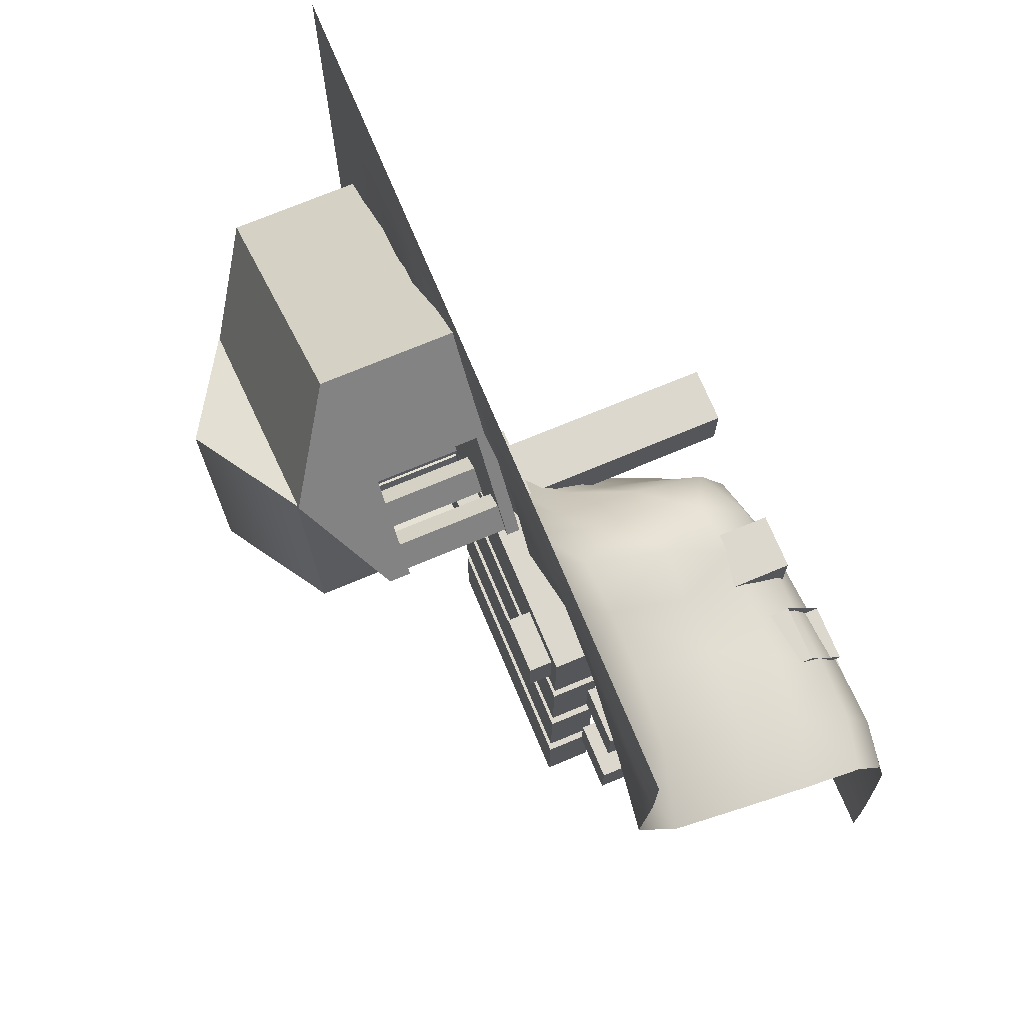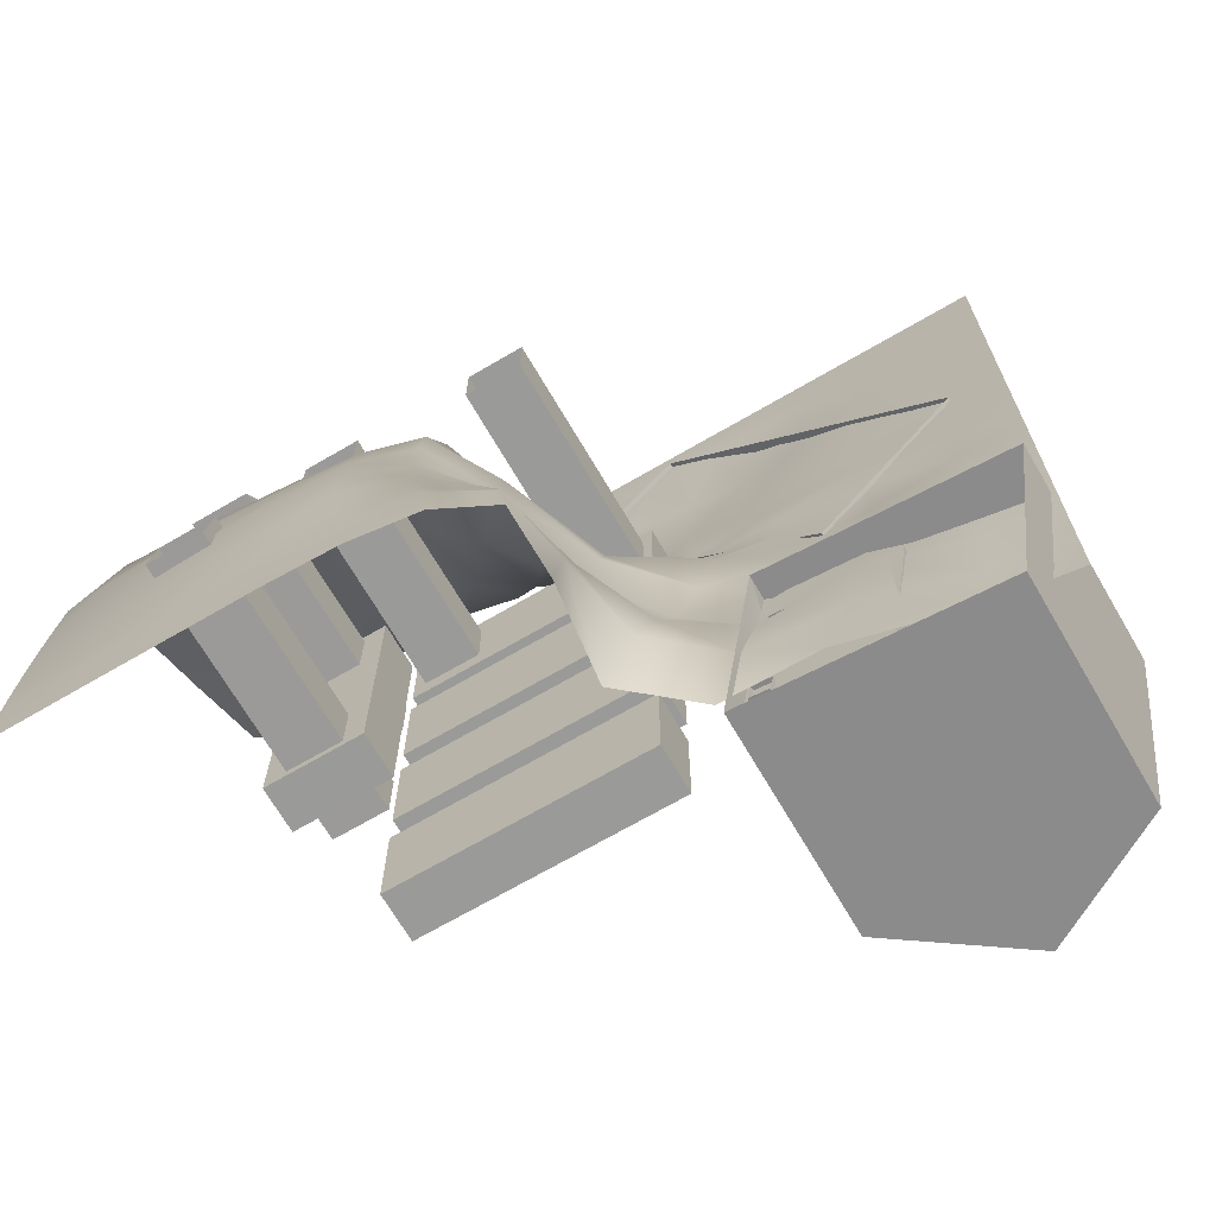
<metadata>
{"format":"obj","ext":"obj","renderer":"f3d","projection":"perspective","resolution":1024,"background":"white","views":[{"elev":72.4,"azim":-112.7,"up":"+Z"},{"elev":-69.2,"azim":30.3,"up":"+Z"}]}
</metadata>
<code>
g default
v -0.5 0.1877 0.5
v -0.5 -0.1863 -0.4204
v -0.5 -0.1846 -0.3743
v -0.5 -0.1805 -0.2861
v -0.5 -0.1751 -0.1975
v -0.5 -0.1688 -0.1069
v -0.5 -0.1535 -0.03217
v -0.5 -0.1153 0.02911
v -0.5 -0.04085 0.06316
v -0.5 0.1987 0.2831
v -0.5 0.1887 0.4023
v -0.5 0.03984 0.1088
v -0.5 0.1455 0.173
v 0.5 0.1875 0.5
v 0.4091 0.1875 0.5
v 0.3182 0.1875 0.5
v 0.2273 0.1875 0.5
v 0.1364 0.1875 0.5
v 0.04546 0.1875 0.5
v -0.04545 0.1875 0.5
v -0.1364 0.1875 0.5
v -0.2273 0.1875 0.5
v -0.3182 0.1875 0.5
v -0.4191 0.1875 0.5
v -0.4442 -0.1868 -0.423
v -0.3724 -0.1874 -0.4248
v -0.2853 -0.1877 -0.4253
v -0.1956 -0.1868 -0.4239
v -0.1083 -0.183 -0.422
v -0.02357 -0.1701 -0.4197
v 0.04401 -0.1323 -0.417
v 0.0587 -0.03937 -0.4114
v 0.4098 0.1802 -0.4082
v 0.4999 0.1875 -0.4079
v -0.4458 -0.1859 -0.3849
v -0.3759 -0.1876 -0.3919
v -0.2904 -0.1885 -0.3947
v -0.2036 -0.1877 -0.3913
v -0.1184 -0.1838 -0.3854
v -0.03613 -0.1658 -0.3773
v 0.03142 -0.1202 -0.3637
v 0.04979 -0.008282 -0.335
v 0.4148 0.179 -0.3198
v 0.5 0.1875 -0.3182
v -0.4461 -0.1836 -0.2967
v -0.3771 -0.1867 -0.3042
v -0.2934 -0.1889 -0.3084
v -0.2094 -0.1893 -0.3083
v -0.1265 -0.1835 -0.3044
v -0.04793 -0.1565 -0.2963
v 0.0126 -0.0879 -0.2745
v 0.02868 0.04488 -0.2347
v 0.4231 0.1784 -0.2299
v 0.5 0.1875 -0.2272
v -0.4455 -0.1802 -0.2088
v -0.3766 -0.1852 -0.2172
v -0.2944 -0.1881 -0.2228
v -0.2128 -0.1883 -0.2252
v -0.1325 -0.1782 -0.2239
v -0.05787 -0.1457 -0.2157
v -0.002183 -0.06537 -0.1906
v 0.04214 0.05749 -0.1548
v 0.4246 0.1823 -0.139
v 0.5 0.1875 -0.1363
v -0.4429 -0.1758 -0.12
v -0.373 -0.1801 -0.1311
v -0.2928 -0.1793 -0.1389
v -0.2136 -0.176 -0.1435
v -0.136 -0.1668 -0.145
v -0.06306 -0.1421 -0.1405
v -0.008405 -0.05896 -0.1171
v 0.03689 0.07705 -0.09205
v 0.4241 0.1859 -0.04844
v 0.5 0.1875 -0.04543
v -0.4387 -0.1661 -0.03947
v -0.3677 -0.1663 -0.05035
v -0.2896 -0.1632 -0.05878
v -0.2124 -0.1591 -0.06467
v -0.1371 -0.1521 -0.0682
v -0.06649 -0.1317 -0.0665
v -0.02613 -0.01747 -0.04178
v 0.02416 0.1018 -0.0458
v 0.4235 0.1871 0.04067
v 0.5 0.1875 0.04548
v -0.4321 -0.1312 0.02264
v -0.355 -0.1337 0.01227
v -0.2784 -0.132 0.005147
v -0.2052 -0.1322 0.002993
v -0.133 -0.1292 0.002881
v -0.06554 -0.09557 0.003065
v -0.02938 0.02678 0.000749
v 0.02668 0.121 0.00172
v 0.4229 0.1874 0.1261
v 0.5 0.1875 0.1364
v -0.4199 -0.06504 0.06036
v -0.3313 -0.07555 0.05028
v -0.2528 -0.07752 0.04122
v -0.1832 -0.0824 0.04648
v -0.1173 -0.06575 0.05762
v -0.06176 0.000602 0.04429
v -0.02576 0.08524 0.03676
v 0.03404 0.1448 0.04569
v 0.421 0.1874 0.2048
v 0.5 0.1875 0.2273
v -0.4117 0.1865 0.2849
v -0.3108 0.1767 0.2869
v -0.228 0.1737 0.2903
v -0.1524 0.187 0.2857
v -0.06752 0.1783 0.3088
v 0.007438 0.1882 0.31
v 0.08813 0.1993 0.3097
v 0.1634 0.2021 0.2998
v 0.3281 0.187 0.3296
v 0.4157 0.1874 0.3336
v 0.5 0.1875 0.3182
v -0.4181 0.1882 0.4058
v -0.3167 0.1871 0.4081
v -0.2267 0.1875 0.4092
v -0.1373 0.188 0.4152
v -0.04869 0.1876 0.4218
v 0.0389 0.1882 0.4245
v 0.1248 0.1881 0.4228
v 0.2051 0.1875 0.4201
v 0.3312 0.1875 0.4145
v 0.4122 0.1875 0.4122
v 0.5 0.1875 0.4091
v 0.2259 0.194 0.2915
v 0.2675 0.1874 0.4162
v 0.2727 0.1875 0.5
v 0.418 0.1872 0.2692
v 0.5 0.1875 0.2728
v 0.2752 0.1415 -0.4068
v 0.2837 0.1442 -0.3143
v 0.3065 0.1654 -0.2262
v 0.3191 0.173 -0.139
v 0.3106 0.187 -0.05707
v 0.3112 0.1882 0.01929
v 0.3077 0.1854 0.09085
v 0.2935 0.1905 0.1506
v 0.2997 0.1877 0.2255
v -0.4088 0.01085 0.1081
v -0.4084 0.1205 0.1808
v -0.3063 0.004027 0.09604
v -0.3074 0.1119 0.1788
v -0.229 0.00569 0.08901
v -0.2304 0.1121 0.1793
v -0.1672 0.004021 0.1023
v -0.1643 0.1161 0.1878
v -0.1115 0.04894 0.1008
v -0.1059 0.1552 0.1869
v -0.06778 0.1069 0.09289
v -0.04259 0.1831 0.186
v -0.01314 0.15 0.09276
v 0.02359 0.1901 0.1787
v 0.04278 0.1813 0.09076
v 0.07895 0.1857 0.1567
v 0.1492 0.1884 0.1339
v 0.07687 0.06475 -0.4077
v 0.1579 0.1355 -0.4065
v 0.08849 0.09138 -0.3197
v 0.1734 0.1519 -0.3149
v 0.09138 0.1296 -0.2327
v 0.1941 0.1606 -0.2262
v 0.1156 0.141 -0.1479
v 0.215 0.1673 -0.1361
v 0.138 0.1459 -0.07499
v 0.2412 0.1858 -0.06313
v 0.1229 0.1661 -0.02338
v 0.2118 0.1833 -0.000642
v 0.1096 0.1812 0.02024
v 0.2009 0.184 0.05425
v 0.1784 0.1836 0.09479
v 0.1003 0.1839 0.06085
v 0.09574 0.1853 0.09415
v 0.0711 0.1826 0.4651
v 0.4336 0.1826 0.1474
v 0.0711 0.1981 0.4651
v 0.4336 0.1981 0.1474
v -0.1126 0.1981 0.2554
v 0.2499 0.1981 -0.06222
v -0.1126 0.1826 0.2554
v 0.2499 0.1826 -0.06222
v -0.02076 0.1826 0.3602
v -0.02076 0.1981 0.3602
v 0.3417 0.1981 0.0426
v 0.3417 0.1826 0.0426
v 0.0711 0.3227 0.4651
v 0.4336 0.3227 0.1474
v -0.02076 0.3227 0.3602
v 0.3417 0.3227 0.0426
v 0.0711 0.3477 0.4651
v 0.4336 0.3477 0.1474
v -0.02076 0.4185 0.3602
v 0.3417 0.4185 0.0426
v -0.1126 0.3227 0.2554
v -0.1126 0.3477 0.2554
v 0.2499 0.3227 -0.06222
v 0.2499 0.3477 -0.06222
v 0.2471 0.1899 -0.007154
v 0.2701 0.1899 -0.02733
v 0.2471 0.3281 -0.007154
v 0.2701 0.3281 -0.02733
v 0.2243 0.3281 -0.03317
v 0.2473 0.3281 -0.05334
v 0.2243 0.1899 -0.03317
v 0.2473 0.1899 -0.05334
v -0.08271 0.1899 0.2818
v -0.05969 0.1899 0.2617
v -0.08271 0.3281 0.2818
v -0.05969 0.3281 0.2617
v -0.1055 0.3281 0.2558
v -0.08249 0.3281 0.2357
v -0.1055 0.1899 0.2558
v -0.08249 0.1899 0.2357
v 0.07669 0.1899 0.1422
v 0.09971 0.1899 0.122
v 0.07669 0.3281 0.1422
v 0.09971 0.3281 0.122
v 0.05389 0.3281 0.1161
v 0.07692 0.3281 0.09597
v 0.05389 0.1899 0.1161
v 0.07692 0.1899 0.09597
v -0.008115 0.1899 0.2165
v 0.01491 0.1899 0.1963
v -0.008115 0.3281 0.2165
v 0.01491 0.3281 0.1963
v -0.03091 0.3281 0.1905
v -0.007891 0.3281 0.1703
v -0.03091 0.1899 0.1905
v -0.007891 0.1899 0.1703
v 0.16 0.1899 0.06912
v 0.1831 0.1899 0.04895
v 0.16 0.3281 0.06912
v 0.1831 0.3281 0.04895
v 0.1372 0.3281 0.0431
v 0.1603 0.3281 0.02293
v 0.1372 0.1899 0.0431
v 0.1603 0.1899 0.02293
v 0.1574 0.1497 -0.4599
v 0.1822 0.1497 -0.4645
v 0.1574 0.3042 -0.4599
v 0.1822 0.3042 -0.4645
v 0.1527 0.3042 -0.4847
v 0.1776 0.3042 -0.4894
v 0.1527 0.1497 -0.4847
v 0.1776 0.1497 -0.4894
v 0.1718 0.1497 -0.3832
v 0.1966 0.1497 -0.3879
v 0.1718 0.3042 -0.3832
v 0.1966 0.3042 -0.3879
v 0.1671 0.3042 -0.4081
v 0.192 0.3042 -0.4127
v 0.1671 0.1497 -0.4081
v 0.192 0.1497 -0.4127
v 0.186 0.1497 -0.3075
v 0.2109 0.1497 -0.3122
v 0.186 0.3042 -0.3075
v 0.2109 0.3042 -0.3122
v 0.1814 0.3042 -0.3323
v 0.2062 0.3042 -0.337
v 0.1814 0.1497 -0.3323
v 0.2062 0.1497 -0.337
v 0.1816 0.1255 -0.2378
v 0.4944 0.1255 -0.2823
v 0.1816 0.3981 -0.2378
v 0.4944 0.3981 -0.2823
v 0.1371 0.3981 -0.5506
v 0.4499 0.3981 -0.595
v 0.1371 0.1255 -0.5506
v 0.4499 0.1255 -0.595
v 0.338 0.1255 -0.2601
v 0.338 0.4942 -0.2601
v 0.2935 0.4942 -0.5728
v 0.2935 0.1255 -0.5728
v 0.1409 0.1549 -0.5166
v 0.1779 0.1549 -0.2718
v 0.1779 0.2989 -0.2718
v 0.1409 0.2989 -0.5166
v 0.3038 0.1549 -0.5472
v 0.3407 0.1549 -0.3024
v 0.3407 0.2989 -0.3024
v 0.3038 0.2989 -0.5472
v -0.2503 0.06545 -0.2658
v -0.2503 0.1245 -0.2658
v -0.2503 0.06545 0.04711
v -0.2503 0.1245 0.04711
v -0.3766 0.06545 0.04711
v -0.3766 0.1245 0.04711
v -0.3766 0.06545 -0.2658
v -0.3766 0.1245 -0.2658
v -0.2456 0.1289 -0.5375
v -0.2456 0.188 -0.5375
v 0.06729 0.1289 -0.5375
v 0.06729 0.188 -0.5375
v 0.06729 0.1289 -0.4113
v 0.06729 0.188 -0.4113
v -0.2456 0.1289 -0.4113
v -0.2456 0.188 -0.4113
v -0.2456 0.1289 -0.3687
v -0.2456 0.188 -0.3687
v 0.06729 0.1289 -0.3687
v 0.06729 0.188 -0.3687
v 0.06729 0.1289 -0.2424
v 0.06729 0.188 -0.2424
v -0.2456 0.1289 -0.2424
v -0.2456 0.188 -0.2424
v -0.2456 0.1289 -0.2036
v -0.2456 0.188 -0.2036
v 0.06729 0.1289 -0.2036
v 0.06729 0.188 -0.2036
v 0.06729 0.1289 -0.07734
v 0.06729 0.188 -0.07734
v -0.2456 0.1289 -0.07734
v -0.2456 0.188 -0.07734
v -0.2456 0.1289 -0.0453
v -0.2456 0.188 -0.0453
v 0.06729 0.1289 -0.0453
v 0.06729 0.188 -0.0453
v 0.06729 0.1289 0.08099
v 0.06729 0.188 0.08099
v -0.2456 0.1289 0.08099
v -0.2456 0.188 0.08099
v 0.05497 -0.1391 0.05113
v 0.05497 -0.1391 -0.01977
v 0.05586 0.2167 0.05113
v 0.05586 0.2167 -0.01977
v -0.01504 0.2167 0.05113
v -0.01504 0.2167 -0.01977
v -0.01415 -0.1391 0.05113
v -0.01415 -0.1391 -0.01977
v -0.1605 -0.1391 0.05113
v -0.1605 -0.1391 -0.01977
v -0.1596 0.2167 0.05113
v -0.1596 0.2167 -0.01977
v -0.2305 0.2167 0.05113
v -0.2305 0.2167 -0.01977
v -0.2296 -0.1391 0.05113
v -0.2296 -0.1391 -0.01977
v -0.3484 -0.12 0.03091
v -0.2775 -0.12 0.03091
v -0.3484 0.1576 0.0318
v -0.2775 0.1576 0.0318
v -0.3484 0.1576 -0.0391
v -0.2775 0.1576 -0.0391
v -0.3484 -0.1693 -0.03821
v -0.2775 -0.1693 -0.03821
v -0.3484 -0.197 -0.1845
v -0.2775 -0.197 -0.1845
v -0.3484 0.1576 -0.1836
v -0.2775 0.1576 -0.1836
v -0.3484 0.1576 -0.2545
v -0.2775 0.1576 -0.2545
v -0.3484 -0.204 -0.2536
v -0.2775 -0.204 -0.2536
v -0.5 -0.1866 -0.5
v -0.4402 -0.1867 -0.5
v -0.3633 -0.1868 -0.5
v -0.2754 -0.1868 -0.5
v -0.1844 -0.1867 -0.5
v -0.0955 -0.1845 -0.5
v -0.01103 -0.1739 -0.5
v 0.05626 -0.1405 -0.5
v 0.05643 -0.05447 -0.5
v 0.04129 0.0634 -0.5
v 0.1251 0.1343 -0.5
v 0.2448 0.1357 -0.5
v 0.405 0.1748 -0.5
v 0.5 0.1875 -0.5
g Top_RIght
f 367 33 368
f 368 33 34
f 362 31 363
f 363 31 32
f 30 31 361
f 361 31 362
f 29 30 360
f 360 30 361
f 28 29 359
f 359 29 360
f 27 28 358
f 358 28 359
f 26 27 357
f 357 27 358
f 25 26 356
f 356 26 357
f 2 25 355
f 355 25 356
f 25 2 35
f 35 2 3
f 26 25 36
f 36 25 35
f 27 26 37
f 37 26 36
f 28 27 38
f 38 27 37
f 29 28 39
f 39 28 38
f 30 29 40
f 40 29 39
f 31 30 41
f 41 30 40
f 31 41 32
f 32 41 42
f 33 43 34
f 34 43 44
f 35 3 45
f 45 3 4
f 36 35 46
f 46 35 45
f 37 36 47
f 47 36 46
f 38 37 48
f 48 37 47
f 39 38 49
f 49 38 48
f 40 39 50
f 50 39 49
f 40 50 41
f 41 50 51
f 41 51 42
f 42 51 52
f 43 53 44
f 44 53 54
f 45 4 55
f 55 4 5
f 46 45 56
f 56 45 55
f 47 46 57
f 57 46 56
f 48 47 58
f 58 47 57
f 49 48 59
f 59 48 58
f 49 59 50
f 50 59 60
f 50 60 51
f 51 60 61
f 51 61 52
f 52 61 62
f 53 63 54
f 54 63 64
f 55 5 65
f 65 5 6
f 56 55 66
f 66 55 65
f 57 56 67
f 67 56 66
f 58 57 68
f 68 57 67
f 59 58 69
f 69 58 68
f 59 69 60
f 60 69 70
f 60 70 61
f 61 70 71
f 61 71 62
f 62 71 72
f 63 73 64
f 64 73 74
f 65 6 75
f 75 6 7
f 66 65 76
f 76 65 75
f 67 66 77
f 77 66 76
f 68 67 78
f 78 67 77
f 69 68 79
f 79 68 78
f 69 79 70
f 70 79 80
f 70 80 71
f 71 80 81
f 71 81 72
f 72 81 82
f 73 83 74
f 74 83 84
f 75 7 85
f 85 7 8
f 75 85 76
f 76 85 86
f 76 86 77
f 77 86 87
f 77 87 78
f 78 87 88
f 78 88 79
f 79 88 89
f 79 89 80
f 80 89 90
f 80 90 81
f 81 90 91
f 81 91 82
f 82 91 92
f 83 93 84
f 84 93 94
f 85 8 95
f 95 8 9
f 85 95 86
f 86 95 96
f 86 96 87
f 87 96 97
f 87 97 88
f 88 97 98
f 88 98 89
f 89 98 99
f 89 99 90
f 90 99 100
f 90 100 91
f 91 100 101
f 91 101 92
f 92 101 102
f 93 103 94
f 94 103 104
f 103 130 104
f 104 130 131
f 10 11 105
f 105 11 116
f 106 105 117
f 117 105 116
f 106 117 107
f 107 117 118
f 107 118 108
f 108 118 119
f 108 119 109
f 109 119 120
f 109 120 110
f 110 120 121
f 110 121 111
f 111 121 122
f 111 122 112
f 112 122 123
f 127 128 113
f 113 128 124
f 113 124 114
f 114 124 125
f 115 114 126
f 126 114 125
f 11 1 116
f 116 1 24
f 117 116 23
f 23 116 24
f 118 117 22
f 22 117 23
f 118 22 119
f 119 22 21
f 119 21 120
f 120 21 20
f 120 20 121
f 121 20 19
f 121 19 122
f 122 19 18
f 122 18 123
f 123 18 17
f 124 128 16
f 16 128 129
f 125 124 15
f 15 124 16
f 126 125 14
f 14 125 15
f 128 127 123
f 123 127 112
f 129 128 17
f 17 128 123
f 131 130 115
f 115 130 114
f 13 142 12
f 12 142 141
f 142 144 141
f 141 144 143
f 144 146 143
f 143 146 145
f 145 146 147
f 147 146 148
f 147 148 149
f 149 148 150
f 149 150 151
f 151 150 152
f 151 152 153
f 153 152 154
f 153 154 155
f 155 154 156
f 155 156 174
f 174 156 157
f 366 132 367
f 367 132 33
f 132 133 33
f 33 133 43
f 133 134 43
f 43 134 53
f 134 135 53
f 53 135 63
f 63 135 73
f 73 135 136
f 136 137 73
f 73 137 83
f 137 138 83
f 83 138 93
f 138 139 93
f 93 139 103
f 95 9 141
f 141 9 12
f 95 141 96
f 96 141 143
f 96 143 97
f 97 143 145
f 97 145 98
f 98 145 147
f 98 147 99
f 99 147 149
f 99 149 100
f 100 149 151
f 100 151 101
f 101 151 153
f 101 153 102
f 102 153 155
f 139 140 103
f 103 140 130
f 142 13 105
f 105 13 10
f 144 142 106
f 106 142 105
f 144 106 146
f 146 106 107
f 146 107 148
f 148 107 108
f 148 108 150
f 150 108 109
f 150 109 152
f 152 109 110
f 152 110 154
f 154 110 111
f 154 111 156
f 156 111 112
f 127 157 112
f 112 157 156
f 157 127 140
f 140 127 113
f 140 113 130
f 130 113 114
f 364 158 365
f 365 158 159
f 158 160 159
f 159 160 161
f 160 162 161
f 161 162 163
f 162 164 163
f 163 164 165
f 164 166 165
f 165 166 167
f 167 166 169
f 169 166 168
f 168 170 169
f 169 170 171
f 170 173 171
f 171 173 172
f 173 174 172
f 172 174 157
f 363 32 364
f 364 32 158
f 160 158 42
f 42 158 32
f 162 160 52
f 52 160 42
f 164 162 62
f 62 162 52
f 166 164 72
f 72 164 62
f 168 166 82
f 82 166 72
f 170 168 92
f 92 168 82
f 173 170 102
f 102 170 92
f 365 159 366
f 366 159 132
f 159 161 132
f 132 161 133
f 161 163 133
f 133 163 134
f 163 165 134
f 134 165 135
f 165 167 135
f 135 167 136
f 136 167 137
f 137 167 169
f 169 171 137
f 137 171 138
f 171 172 138
f 138 172 139
f 172 157 139
f 139 157 140
f 174 173 155
f 155 173 102
f 175 176 177
f 177 176 178
f 179 180 181
f 181 180 182
f 185 186 180
f 180 186 182
f 181 183 179
f 179 183 184
f 184 183 177
f 177 183 175
f 176 186 178
f 178 186 185
f 177 178 187
f 187 178 188
f 184 177 189
f 189 177 187
f 178 185 188
f 188 185 190
f 187 188 191
f 191 188 192
f 187 191 189
f 189 191 193
f 188 190 192
f 192 190 194
f 193 196 189
f 189 196 195
f 194 190 198
f 198 190 197
f 195 196 197
f 197 196 198
f 179 184 180
f 180 184 185
f 184 189 185
f 185 189 190
f 189 195 190
f 190 195 197
f 193 191 194
f 194 191 192
f 198 196 194
f 194 196 193
f 199 200 201
f 201 200 202
f 203 204 205
f 205 204 206
f 200 206 202
f 202 206 204
f 205 199 203
f 203 199 201
f 207 208 209
f 209 208 210
f 211 212 213
f 213 212 214
f 208 214 210
f 210 214 212
f 213 207 211
f 211 207 209
f 215 216 217
f 217 216 218
f 219 220 221
f 221 220 222
f 216 222 218
f 218 222 220
f 221 215 219
f 219 215 217
f 223 224 225
f 225 224 226
f 227 228 229
f 229 228 230
f 224 230 226
f 226 230 228
f 229 223 227
f 227 223 225
f 231 232 233
f 233 232 234
f 235 236 237
f 237 236 238
f 232 238 234
f 234 238 236
f 237 231 235
f 235 231 233
f 239 240 241
f 241 240 242
f 243 244 245
f 245 244 246
f 240 246 242
f 242 246 244
f 245 239 243
f 243 239 241
f 247 248 249
f 249 248 250
f 251 252 253
f 253 252 254
f 248 254 250
f 250 254 252
f 253 247 251
f 251 247 249
f 255 256 257
f 257 256 258
f 259 260 261
f 261 260 262
f 256 262 258
f 258 262 260
f 261 255 259
f 259 255 257
f 263 271 265
f 265 271 272
f 265 272 267
f 267 272 273
f 273 274 267
f 267 274 269
f 264 270 266
f 266 270 268
f 279 280 282
f 282 280 281
f 272 271 266
f 266 271 264
f 273 272 268
f 268 272 266
f 273 268 274
f 274 268 270
f 269 263 275
f 275 263 276
f 265 277 263
f 263 277 276
f 265 267 277
f 277 267 278
f 267 269 278
f 278 269 275
f 276 280 275
f 275 280 279
f 276 277 280
f 280 277 281
f 277 278 281
f 281 278 282
f 278 275 282
f 282 275 279
f 283 284 285
f 285 284 286
f 285 286 287
f 287 286 288
f 287 288 289
f 289 288 290
f 289 290 283
f 283 290 284
f 284 290 286
f 286 290 288
f 289 283 287
f 287 283 285
f 291 292 293
f 293 292 294
f 293 294 295
f 295 294 296
f 295 296 297
f 297 296 298
f 297 298 291
f 291 298 292
f 292 298 294
f 294 298 296
f 297 291 295
f 295 291 293
f 299 300 301
f 301 300 302
f 301 302 303
f 303 302 304
f 303 304 305
f 305 304 306
f 305 306 299
f 299 306 300
f 300 306 302
f 302 306 304
f 305 299 303
f 303 299 301
f 307 308 309
f 309 308 310
f 309 310 311
f 311 310 312
f 311 312 313
f 313 312 314
f 313 314 307
f 307 314 308
f 308 314 310
f 310 314 312
f 313 307 311
f 311 307 309
f 315 316 317
f 317 316 318
f 317 318 319
f 319 318 320
f 319 320 321
f 321 320 322
f 321 322 315
f 315 322 316
f 316 322 318
f 318 322 320
f 321 315 319
f 319 315 317
f 323 324 325
f 325 324 326
f 325 326 327
f 327 326 328
f 327 328 329
f 329 328 330
f 324 330 326
f 326 330 328
f 329 323 327
f 327 323 325
f 331 332 333
f 333 332 334
f 333 334 335
f 335 334 336
f 335 336 337
f 337 336 338
f 332 338 334
f 334 338 336
f 337 331 335
f 335 331 333
f 339 340 341
f 341 340 342
f 341 342 343
f 343 342 344
f 343 344 345
f 345 344 346
f 346 344 340
f 340 344 342
f 345 339 343
f 343 339 341
f 347 348 349
f 349 348 350
f 349 350 351
f 351 350 352
f 351 352 353
f 353 352 354
f 354 352 348
f 348 352 350
f 353 347 351
f 351 347 349

</code>
